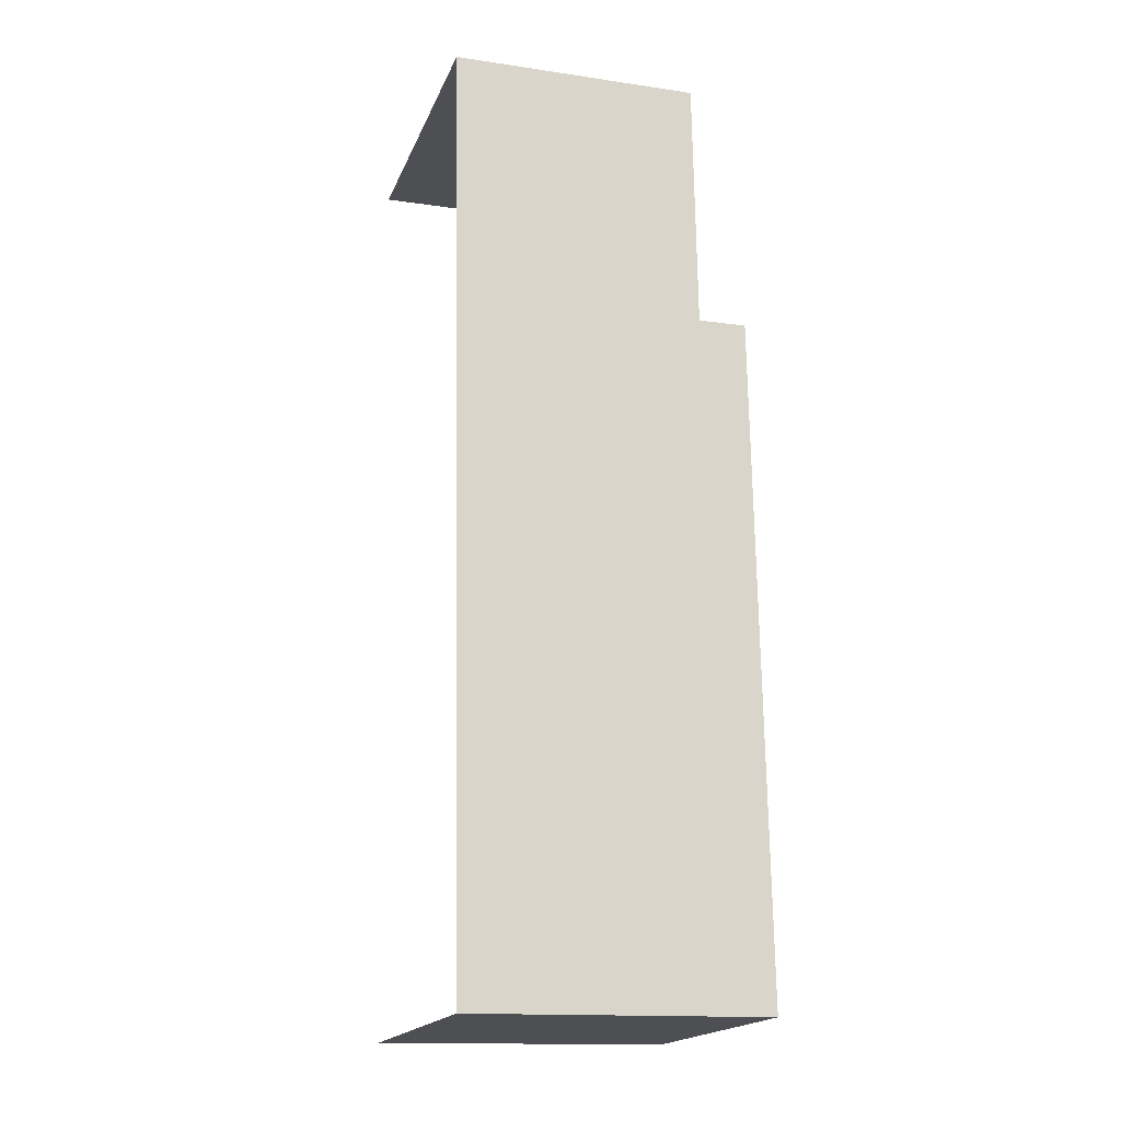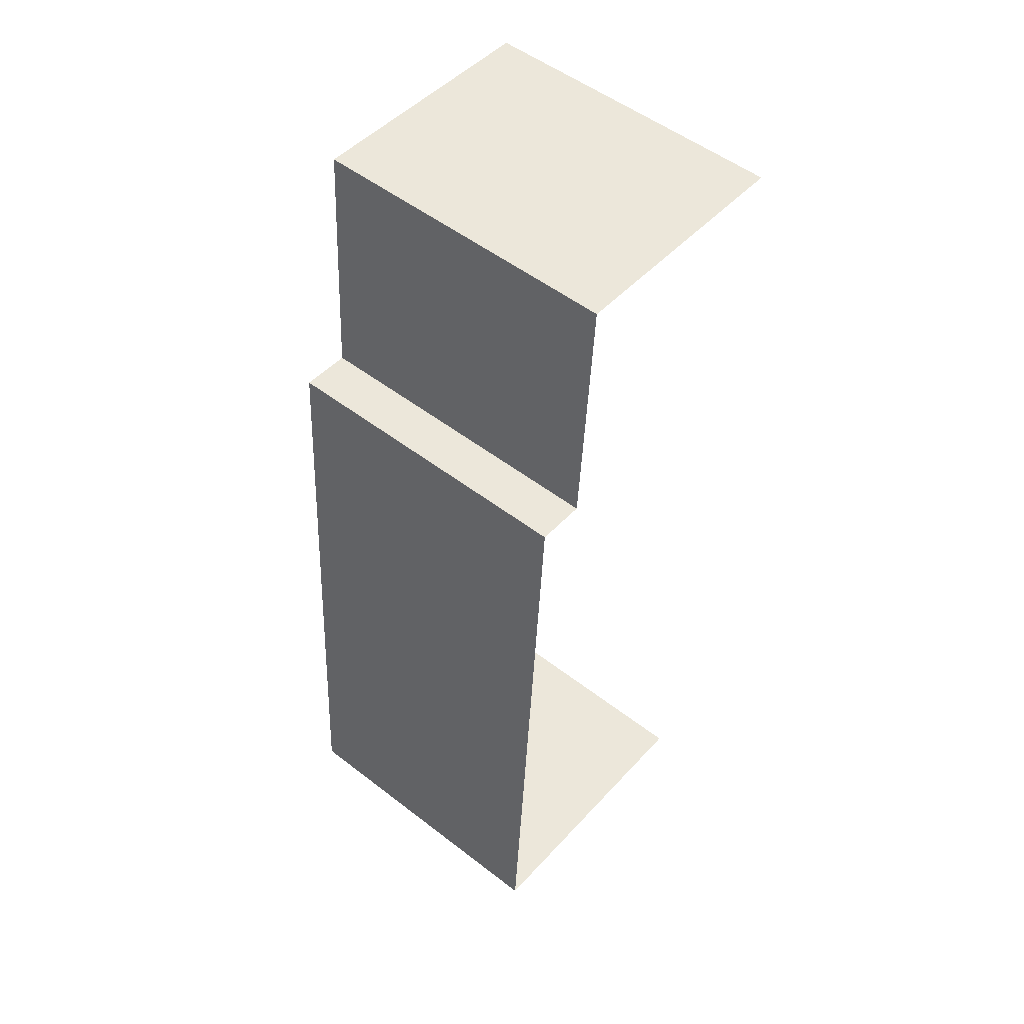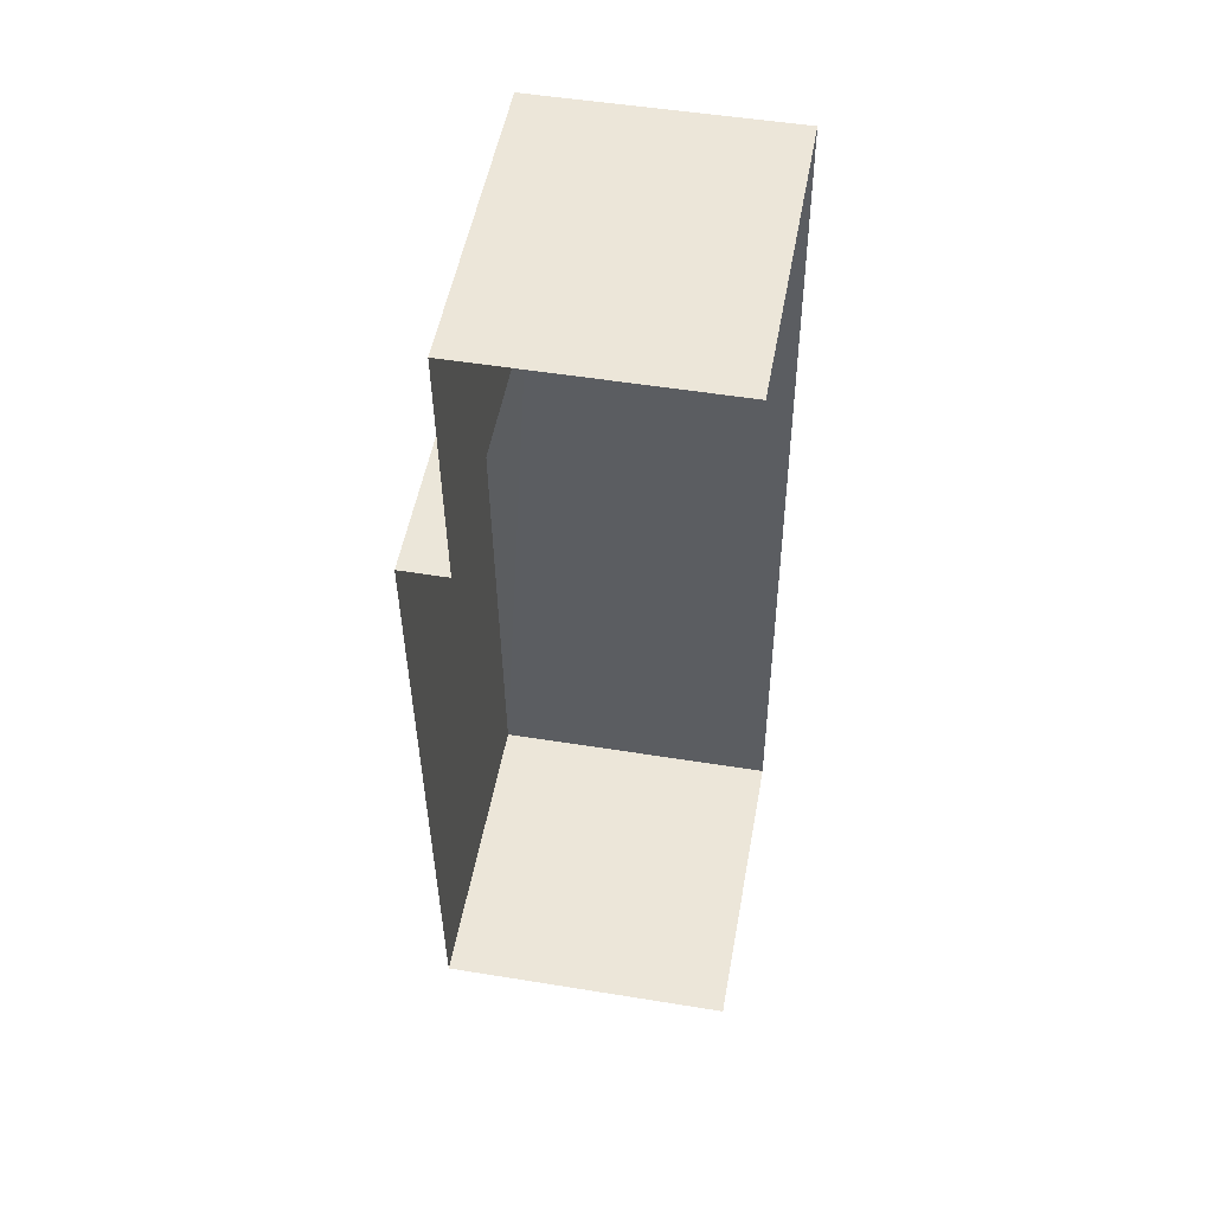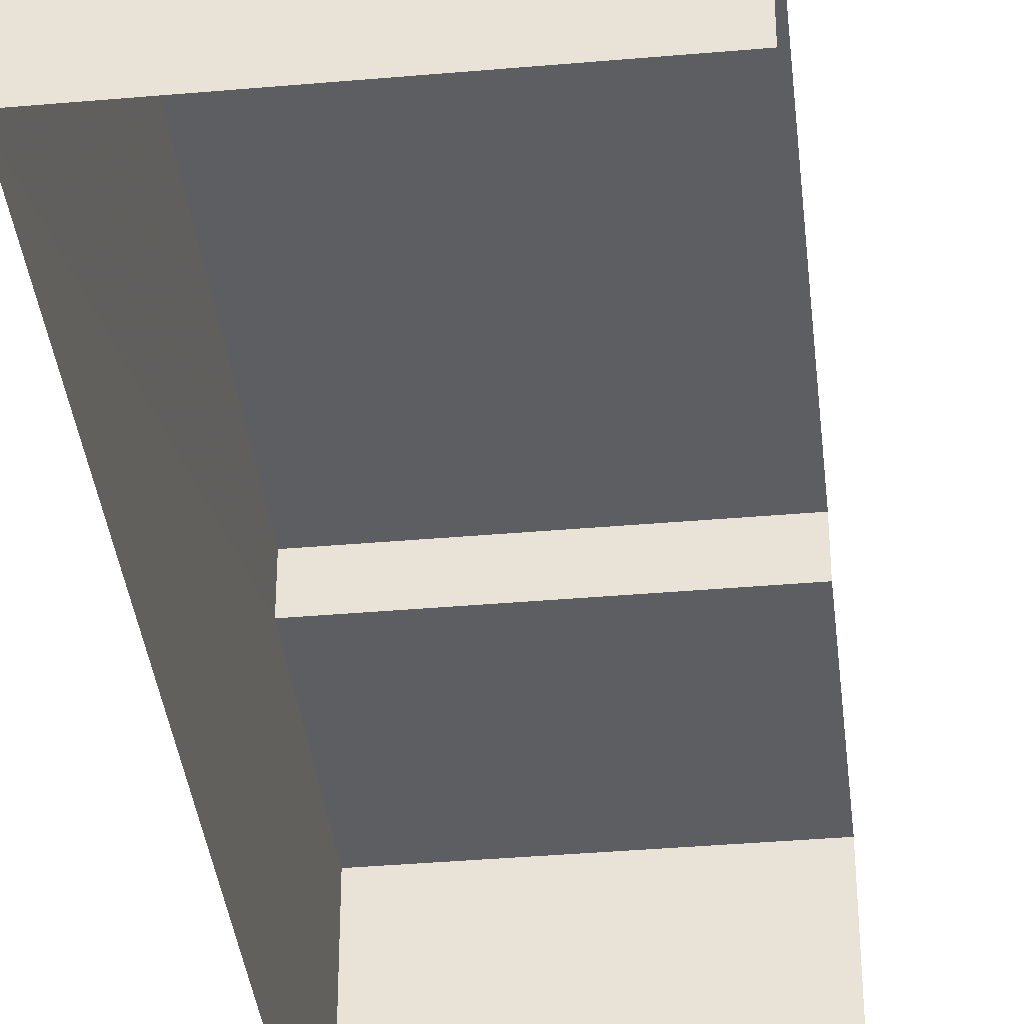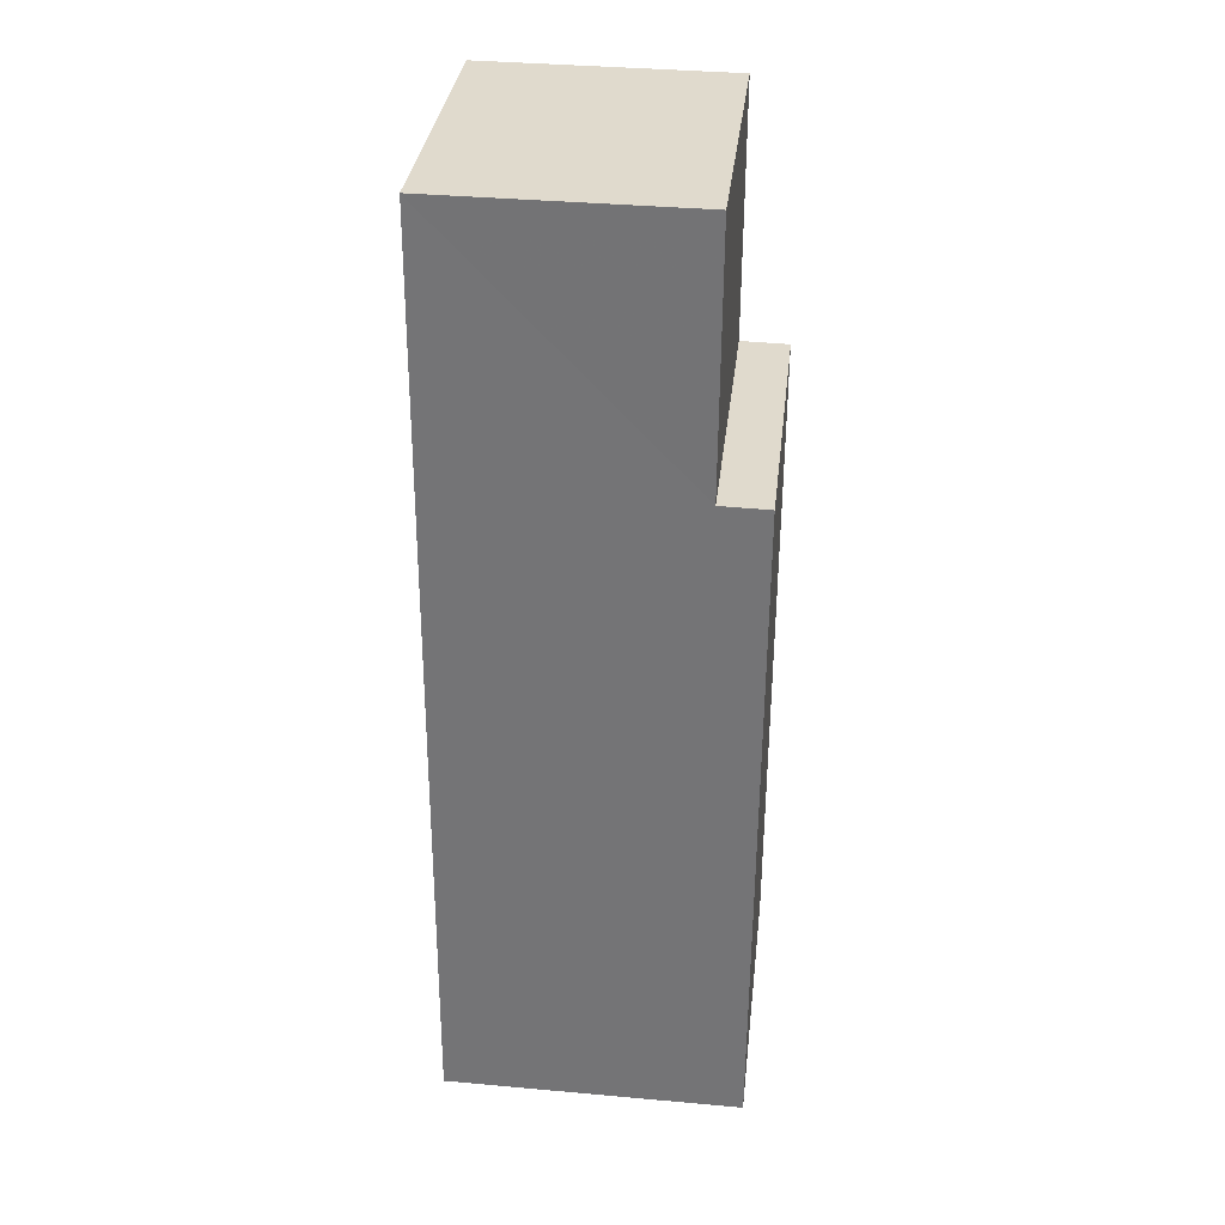
<metadata>
{"format":"obj","ext":"obj","renderer":"f3d","projection":"perspective","resolution":1024,"background":"white","views":[{"elev":-15.0,"azim":-107.3,"up":"+Y"},{"elev":47.4,"azim":39.7,"up":"+Y"},{"elev":48.9,"azim":100.3,"up":"+Y"},{"elev":-37.7,"azim":3.4,"up":"+Z"},{"elev":35.9,"azim":-83.7,"up":"+Y"}]}
</metadata>
<code>
v -3.737e+05 -1.034e+05 27.9
v -3.737e+05 -1.034e+05 27.9
v -3.737e+05 -1.034e+05 27.9
v -3.737e+05 -1.034e+05 27.89
v -3.737e+05 -1.034e+05 33.38
v -3.737e+05 -1.034e+05 33.38
v -3.737e+05 -1.034e+05 33.38
v -3.737e+05 -1.034e+05 33.39
v -3.737e+05 -1.034e+05 32.49
v -3.737e+05 -1.034e+05 32.49
v -3.737e+05 -1.034e+05 32.49
v -3.737e+05 -1.034e+05 32.49
f 1 2 3
f 1 4 2
f 6 5 9
f 5 2 9
f 9 4 10
f 9 2 4
f 5 6 7
f 8 5 7
f 9 10 11
f 12 9 11
f 8 3 2
f 5 8 2
f 8 12 3
f 3 12 1
f 8 7 12
f 1 12 11
f 11 4 1
f 11 10 4
f 9 7 6
f 9 12 7

</code>
